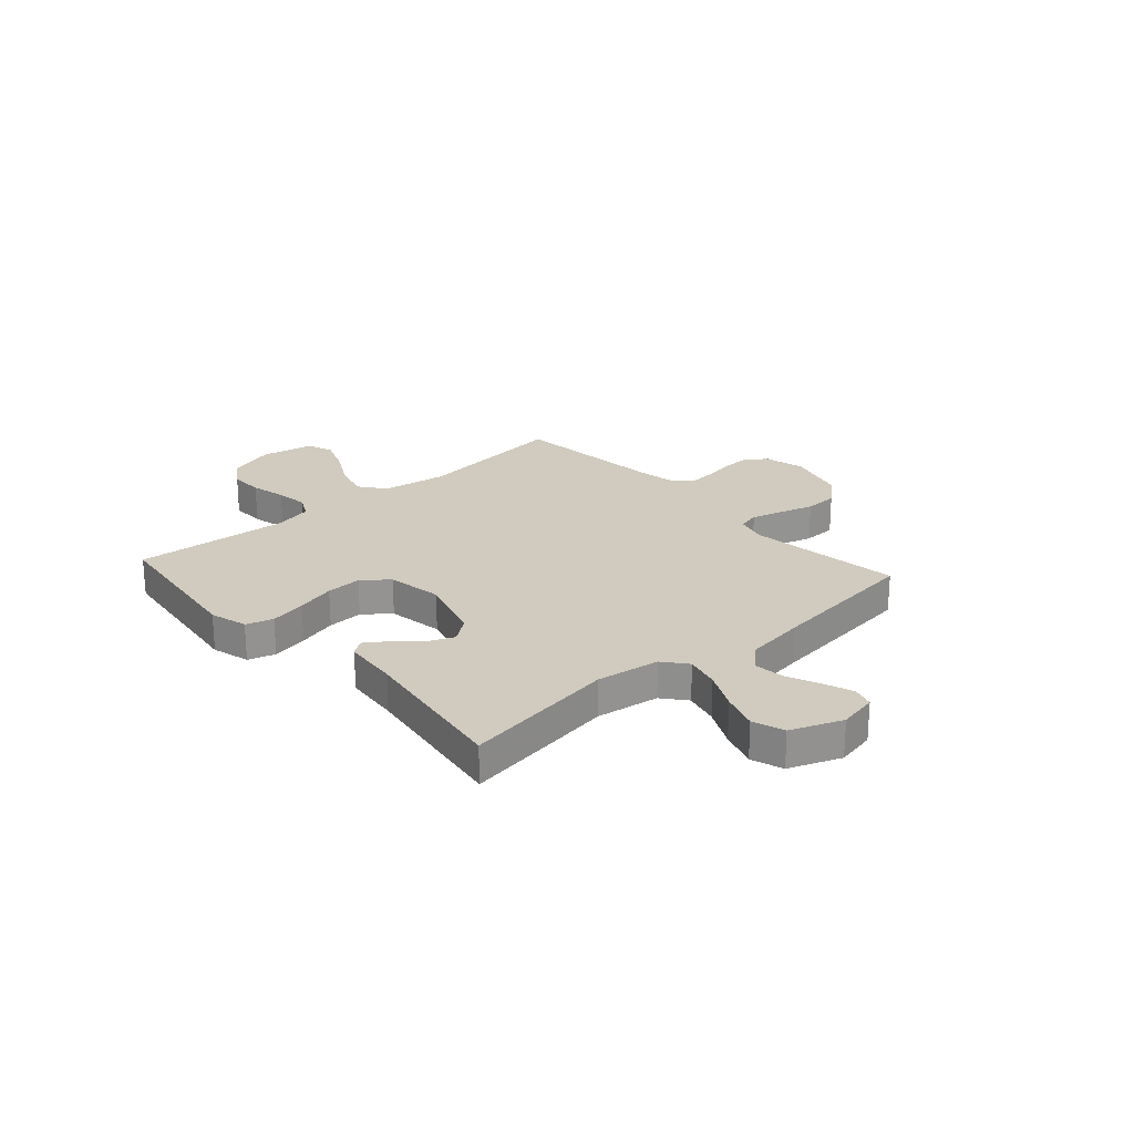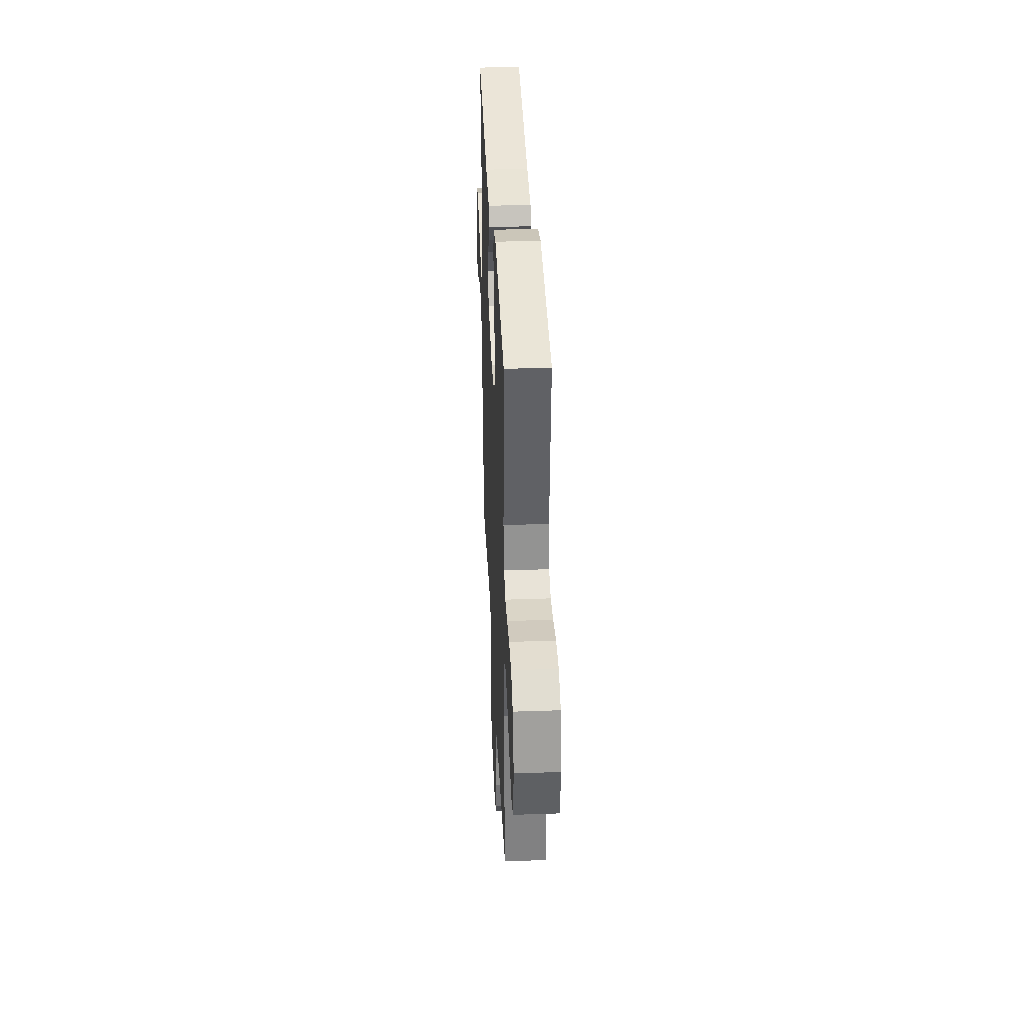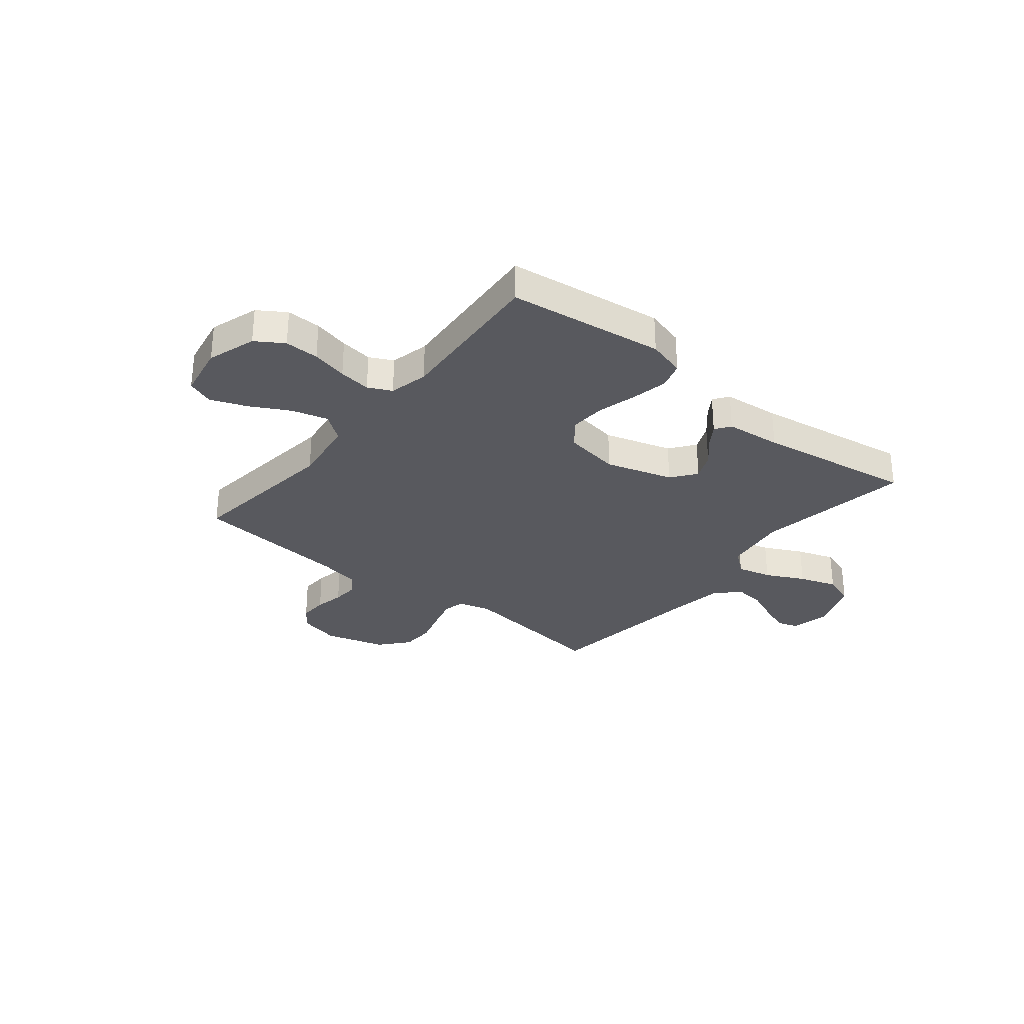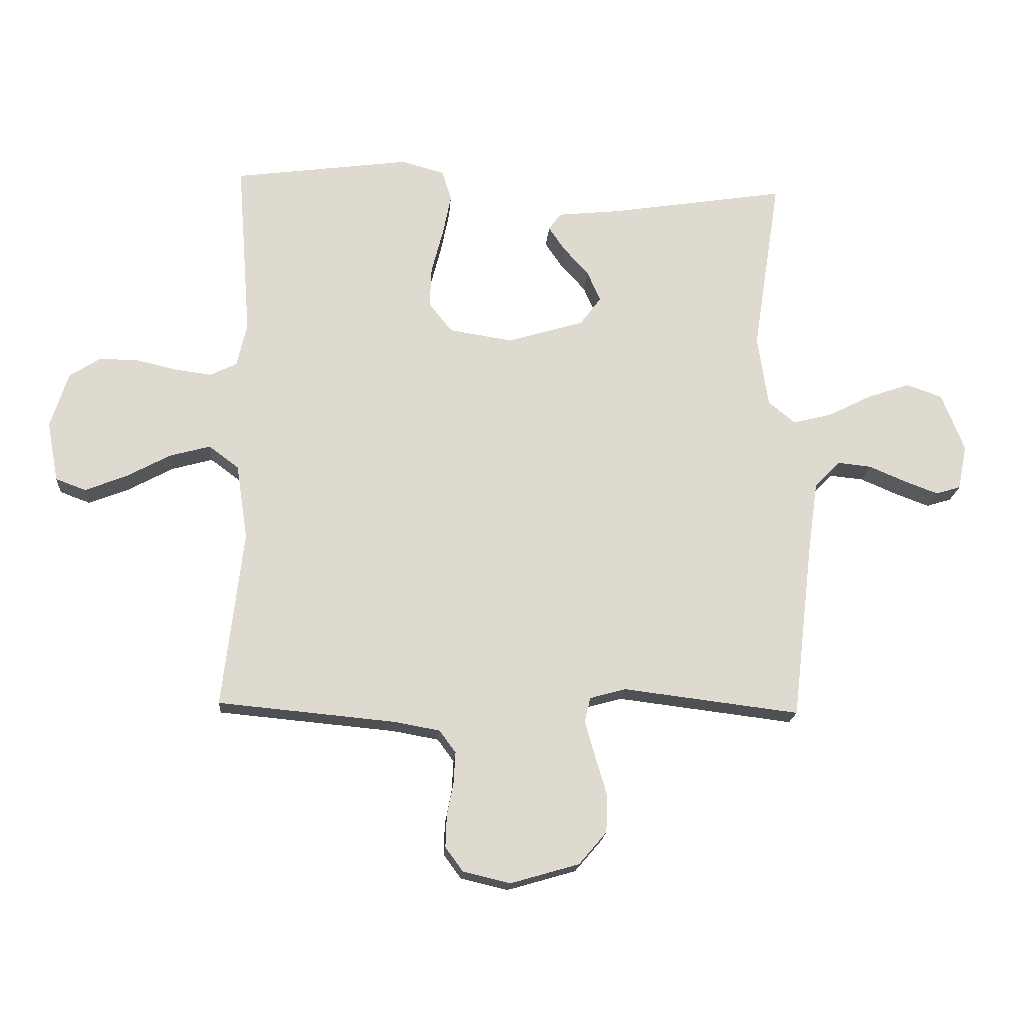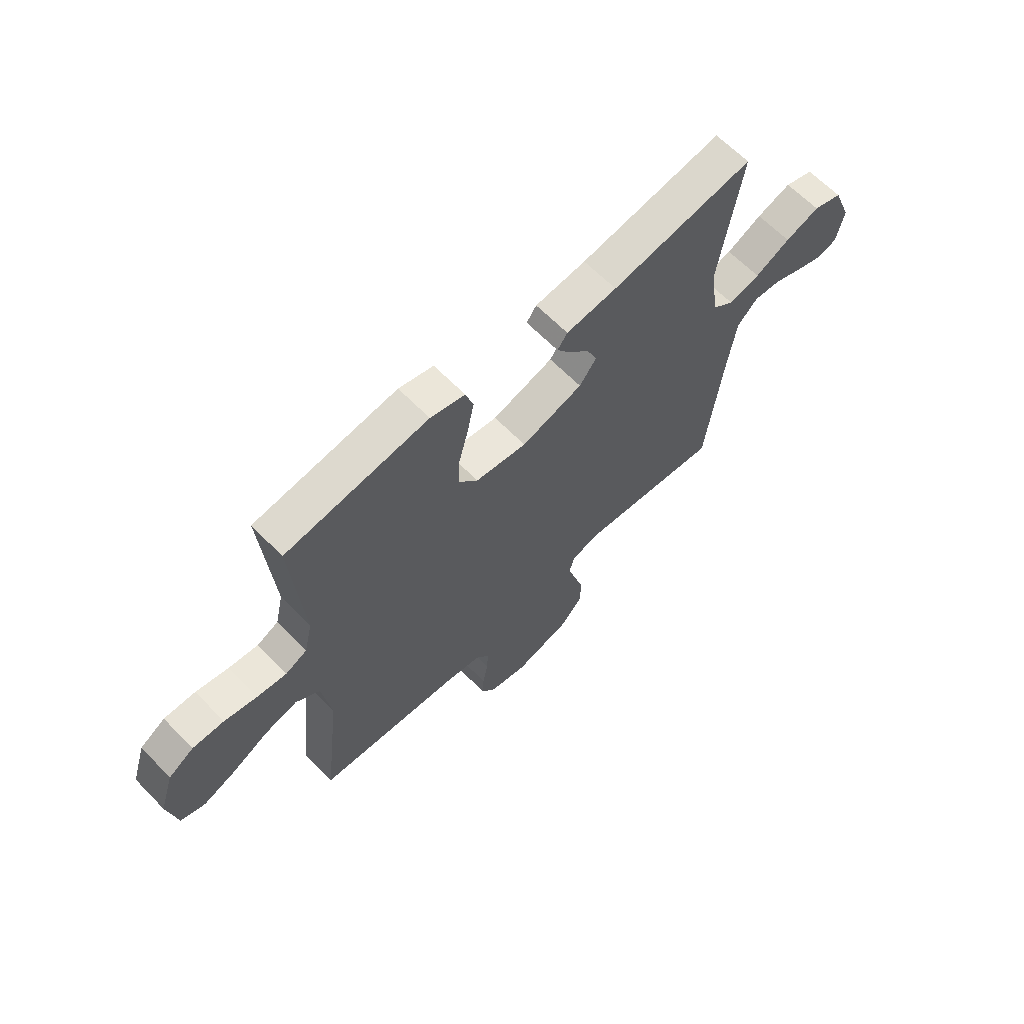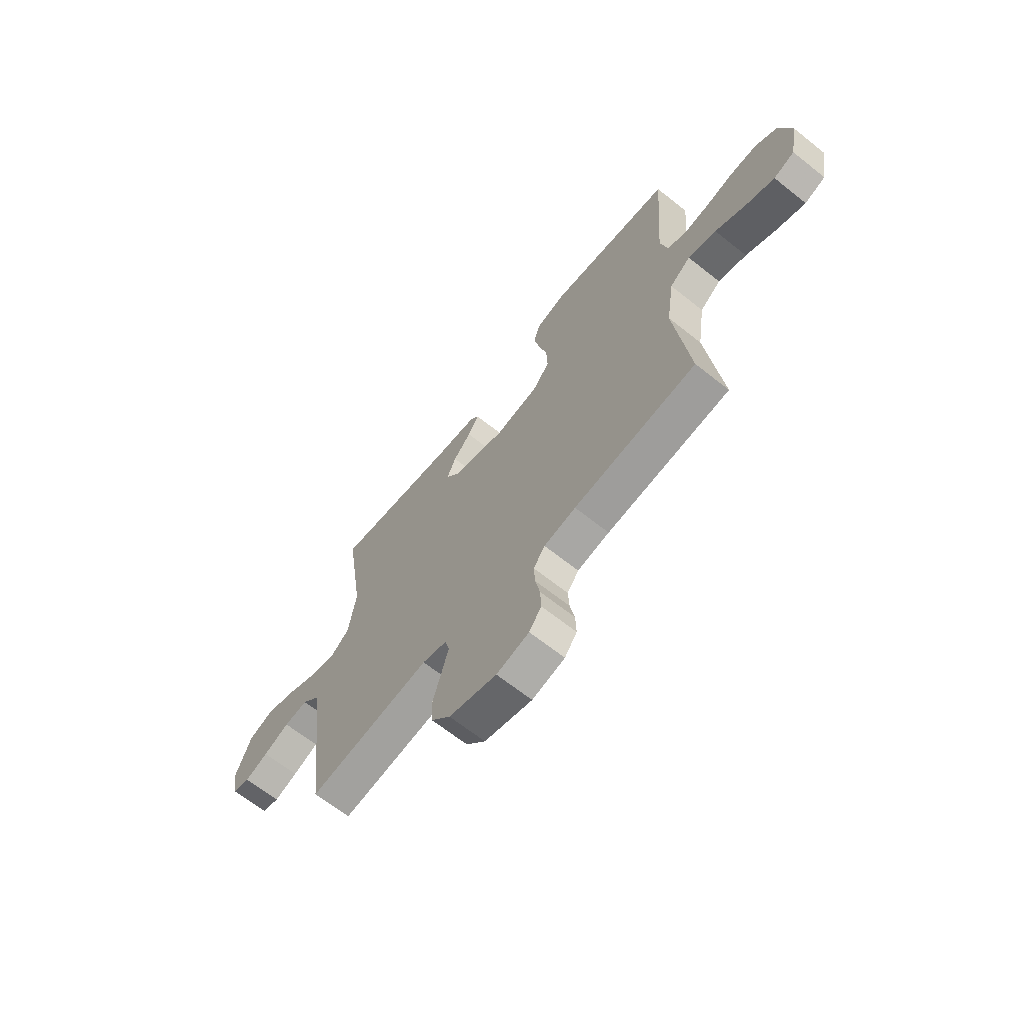
<metadata>
{"format":"obj","ext":"obj","renderer":"f3d","projection":"perspective","resolution":1024,"background":"white","views":[{"elev":23.5,"azim":48.1,"up":"+Y"},{"elev":36.4,"azim":-92.6,"up":"+Z"},{"elev":-30.4,"azim":-39.1,"up":"+Y"},{"elev":-18.5,"azim":-4.2,"up":"+Z"},{"elev":64.2,"azim":-44.2,"up":"+Z"},{"elev":-66.2,"azim":-128.6,"up":"+Z"}]}
</metadata>
<code>
v -0.5 0.07 -0.5
v -0.465 0.07 -0.2
v -0.484 0.07 -0.072
v -0.535 0.07 -0.034
v -0.604 0.07 -0.053
v -0.68 0.07 -0.094
v -0.749 0.07 -0.121
v -0.8 0.07 -0.102
v -0.819 0.07 0
v -0.789 0.07 0.094
v -0.736 0.07 0.128
v -0.67 0.07 0.127
v -0.601 0.07 0.111
v -0.539 0.07 0.103
v -0.494 0.07 0.125
v -0.477 0.07 0.2
v -0.5 0.07 0.5
v -0.2 0.07 0.54
v -0.127 0.07 0.52
v -0.111 0.07 0.468
v -0.125 0.07 0.398
v -0.145 0.07 0.322
v -0.148 0.07 0.253
v -0.108 0.07 0.203
v 0 0.07 0.186
v 0.129 0.07 0.225
v 0.165 0.07 0.273
v 0.143 0.07 0.324
v 0.1 0.07 0.372
v 0.072 0.07 0.413
v 0.093 0.07 0.442
v 0.2 0.07 0.453
v 0.5 0.07 0.5
v 0.454 0.07 0.2
v 0.472 0.07 0.078
v 0.518 0.07 0.041
v 0.584 0.07 0.058
v 0.658 0.07 0.095
v 0.73 0.07 0.12
v 0.791 0.07 0.099
v 0.83 0.07 0
v 0.815 0.07 -0.076
v 0.773 0.07 -0.089
v 0.716 0.07 -0.068
v 0.653 0.07 -0.041
v 0.595 0.07 -0.035
v 0.552 0.07 -0.079
v 0.535 0.07 -0.2
v 0.5 0.07 -0.5
v 0.2 0.07 -0.463
v 0.139 0.07 -0.48
v 0.129 0.07 -0.522
v 0.146 0.07 -0.582
v 0.166 0.07 -0.649
v 0.164 0.07 -0.714
v 0.117 0.07 -0.769
v 0 0.07 -0.803
v -0.08 0.07 -0.784
v -0.11 0.07 -0.743
v -0.108 0.07 -0.689
v -0.097 0.07 -0.632
v -0.094 0.07 -0.58
v -0.122 0.07 -0.542
v -0.2 0.07 -0.528
v -0.5 0 -0.5
v -0.465 0 -0.2
v -0.484 0 -0.072
v -0.535 0 -0.034
v -0.604 0 -0.053
v -0.68 0 -0.094
v -0.749 0 -0.121
v -0.8 0 -0.102
v -0.819 0 0
v -0.789 0 0.094
v -0.736 0 0.128
v -0.67 0 0.127
v -0.601 0 0.111
v -0.539 0 0.103
v -0.494 0 0.125
v -0.477 0 0.2
v -0.5 0 0.5
v -0.2 0 0.54
v -0.127 0 0.52
v -0.111 0 0.468
v -0.125 0 0.398
v -0.145 0 0.322
v -0.148 0 0.253
v -0.108 0 0.203
v 0 0 0.186
v 0.129 0 0.225
v 0.165 0 0.273
v 0.143 0 0.324
v 0.1 0 0.372
v 0.072 0 0.413
v 0.093 0 0.442
v 0.2 0 0.453
v 0.5 0 0.5
v 0.454 0 0.2
v 0.472 0 0.078
v 0.518 0 0.041
v 0.584 0 0.058
v 0.658 0 0.095
v 0.73 0 0.12
v 0.791 0 0.099
v 0.83 0 0
v 0.815 0 -0.076
v 0.773 0 -0.089
v 0.716 0 -0.068
v 0.653 0 -0.041
v 0.595 0 -0.035
v 0.552 0 -0.079
v 0.535 0 -0.2
v 0.5 0 -0.5
v 0.2 0 -0.463
v 0.139 0 -0.48
v 0.129 0 -0.522
v 0.146 0 -0.582
v 0.166 0 -0.649
v 0.164 0 -0.714
v 0.117 0 -0.769
v 0 0 -0.803
v -0.08 0 -0.784
v -0.11 0 -0.743
v -0.108 0 -0.689
v -0.097 0 -0.632
v -0.094 0 -0.58
v -0.122 0 -0.542
v -0.2 0 -0.528
f 58 59 60 61
f 58 61 62
f 57 58 62
f 56 57 62
f 53 54 55 56
f 52 53 56 62
f 51 52 62 63
f 48 49 50
f 47 48 50 51
f 46 47 51 63
f 42 43 44 45
f 40 41 42 45
f 40 45 46
f 37 38 39 40
f 36 37 40 46
f 35 36 46 63
f 32 33 34
f 28 29 30 31
f 27 28 31 32
f 19 20 21 22
f 17 18 19 22
f 16 17 22 23
f 15 16 23 24
f 10 11 12 13
f 10 13 14
f 9 10 14
f 8 9 14
f 5 6 7 8
f 4 5 8 14
f 3 4 14 15
f 64 1 2
f 27 32 34 35
f 26 27 35 63
f 25 26 63 64
f 15 24 25 64
f 2 3 15 64
f 125 124 123 122
f 126 125 122
f 126 122 121
f 126 121 120
f 120 119 118 117
f 126 120 117 116
f 127 126 116 115
f 114 113 112
f 115 114 112 111
f 127 115 111 110
f 109 108 107 106
f 109 106 105 104
f 110 109 104
f 104 103 102 101
f 110 104 101 100
f 127 110 100 99
f 98 97 96
f 95 94 93 92
f 96 95 92 91
f 86 85 84 83
f 86 83 82 81
f 87 86 81 80
f 88 87 80 79
f 77 76 75 74
f 78 77 74
f 78 74 73
f 78 73 72
f 72 71 70 69
f 78 72 69 68
f 79 78 68 67
f 66 65 128
f 99 98 96 91
f 127 99 91 90
f 128 127 90 89
f 128 89 88 79
f 128 79 67 66
f 1 65 66 2
f 2 66 67 3
f 3 67 68 4
f 4 68 69 5
f 5 69 70 6
f 6 70 71 7
f 7 71 72 8
f 8 72 73 9
f 9 73 74 10
f 10 74 75 11
f 11 75 76 12
f 12 76 77 13
f 13 77 78 14
f 14 78 79 15
f 15 79 80 16
f 16 80 81 17
f 17 81 82 18
f 18 82 83 19
f 19 83 84 20
f 20 84 85 21
f 21 85 86 22
f 22 86 87 23
f 23 87 88 24
f 24 88 89 25
f 25 89 90 26
f 26 90 91 27
f 27 91 92 28
f 28 92 93 29
f 29 93 94 30
f 30 94 95 31
f 31 95 96 32
f 32 96 97 33
f 33 97 98 34
f 34 98 99 35
f 35 99 100 36
f 36 100 101 37
f 37 101 102 38
f 38 102 103 39
f 39 103 104 40
f 40 104 105 41
f 41 105 106 42
f 42 106 107 43
f 43 107 108 44
f 44 108 109 45
f 45 109 110 46
f 46 110 111 47
f 47 111 112 48
f 48 112 113 49
f 49 113 114 50
f 50 114 115 51
f 51 115 116 52
f 52 116 117 53
f 53 117 118 54
f 54 118 119 55
f 55 119 120 56
f 56 120 121 57
f 57 121 122 58
f 58 122 123 59
f 59 123 124 60
f 60 124 125 61
f 61 125 126 62
f 62 126 127 63
f 63 127 128 64
f 64 128 65 1

</code>
